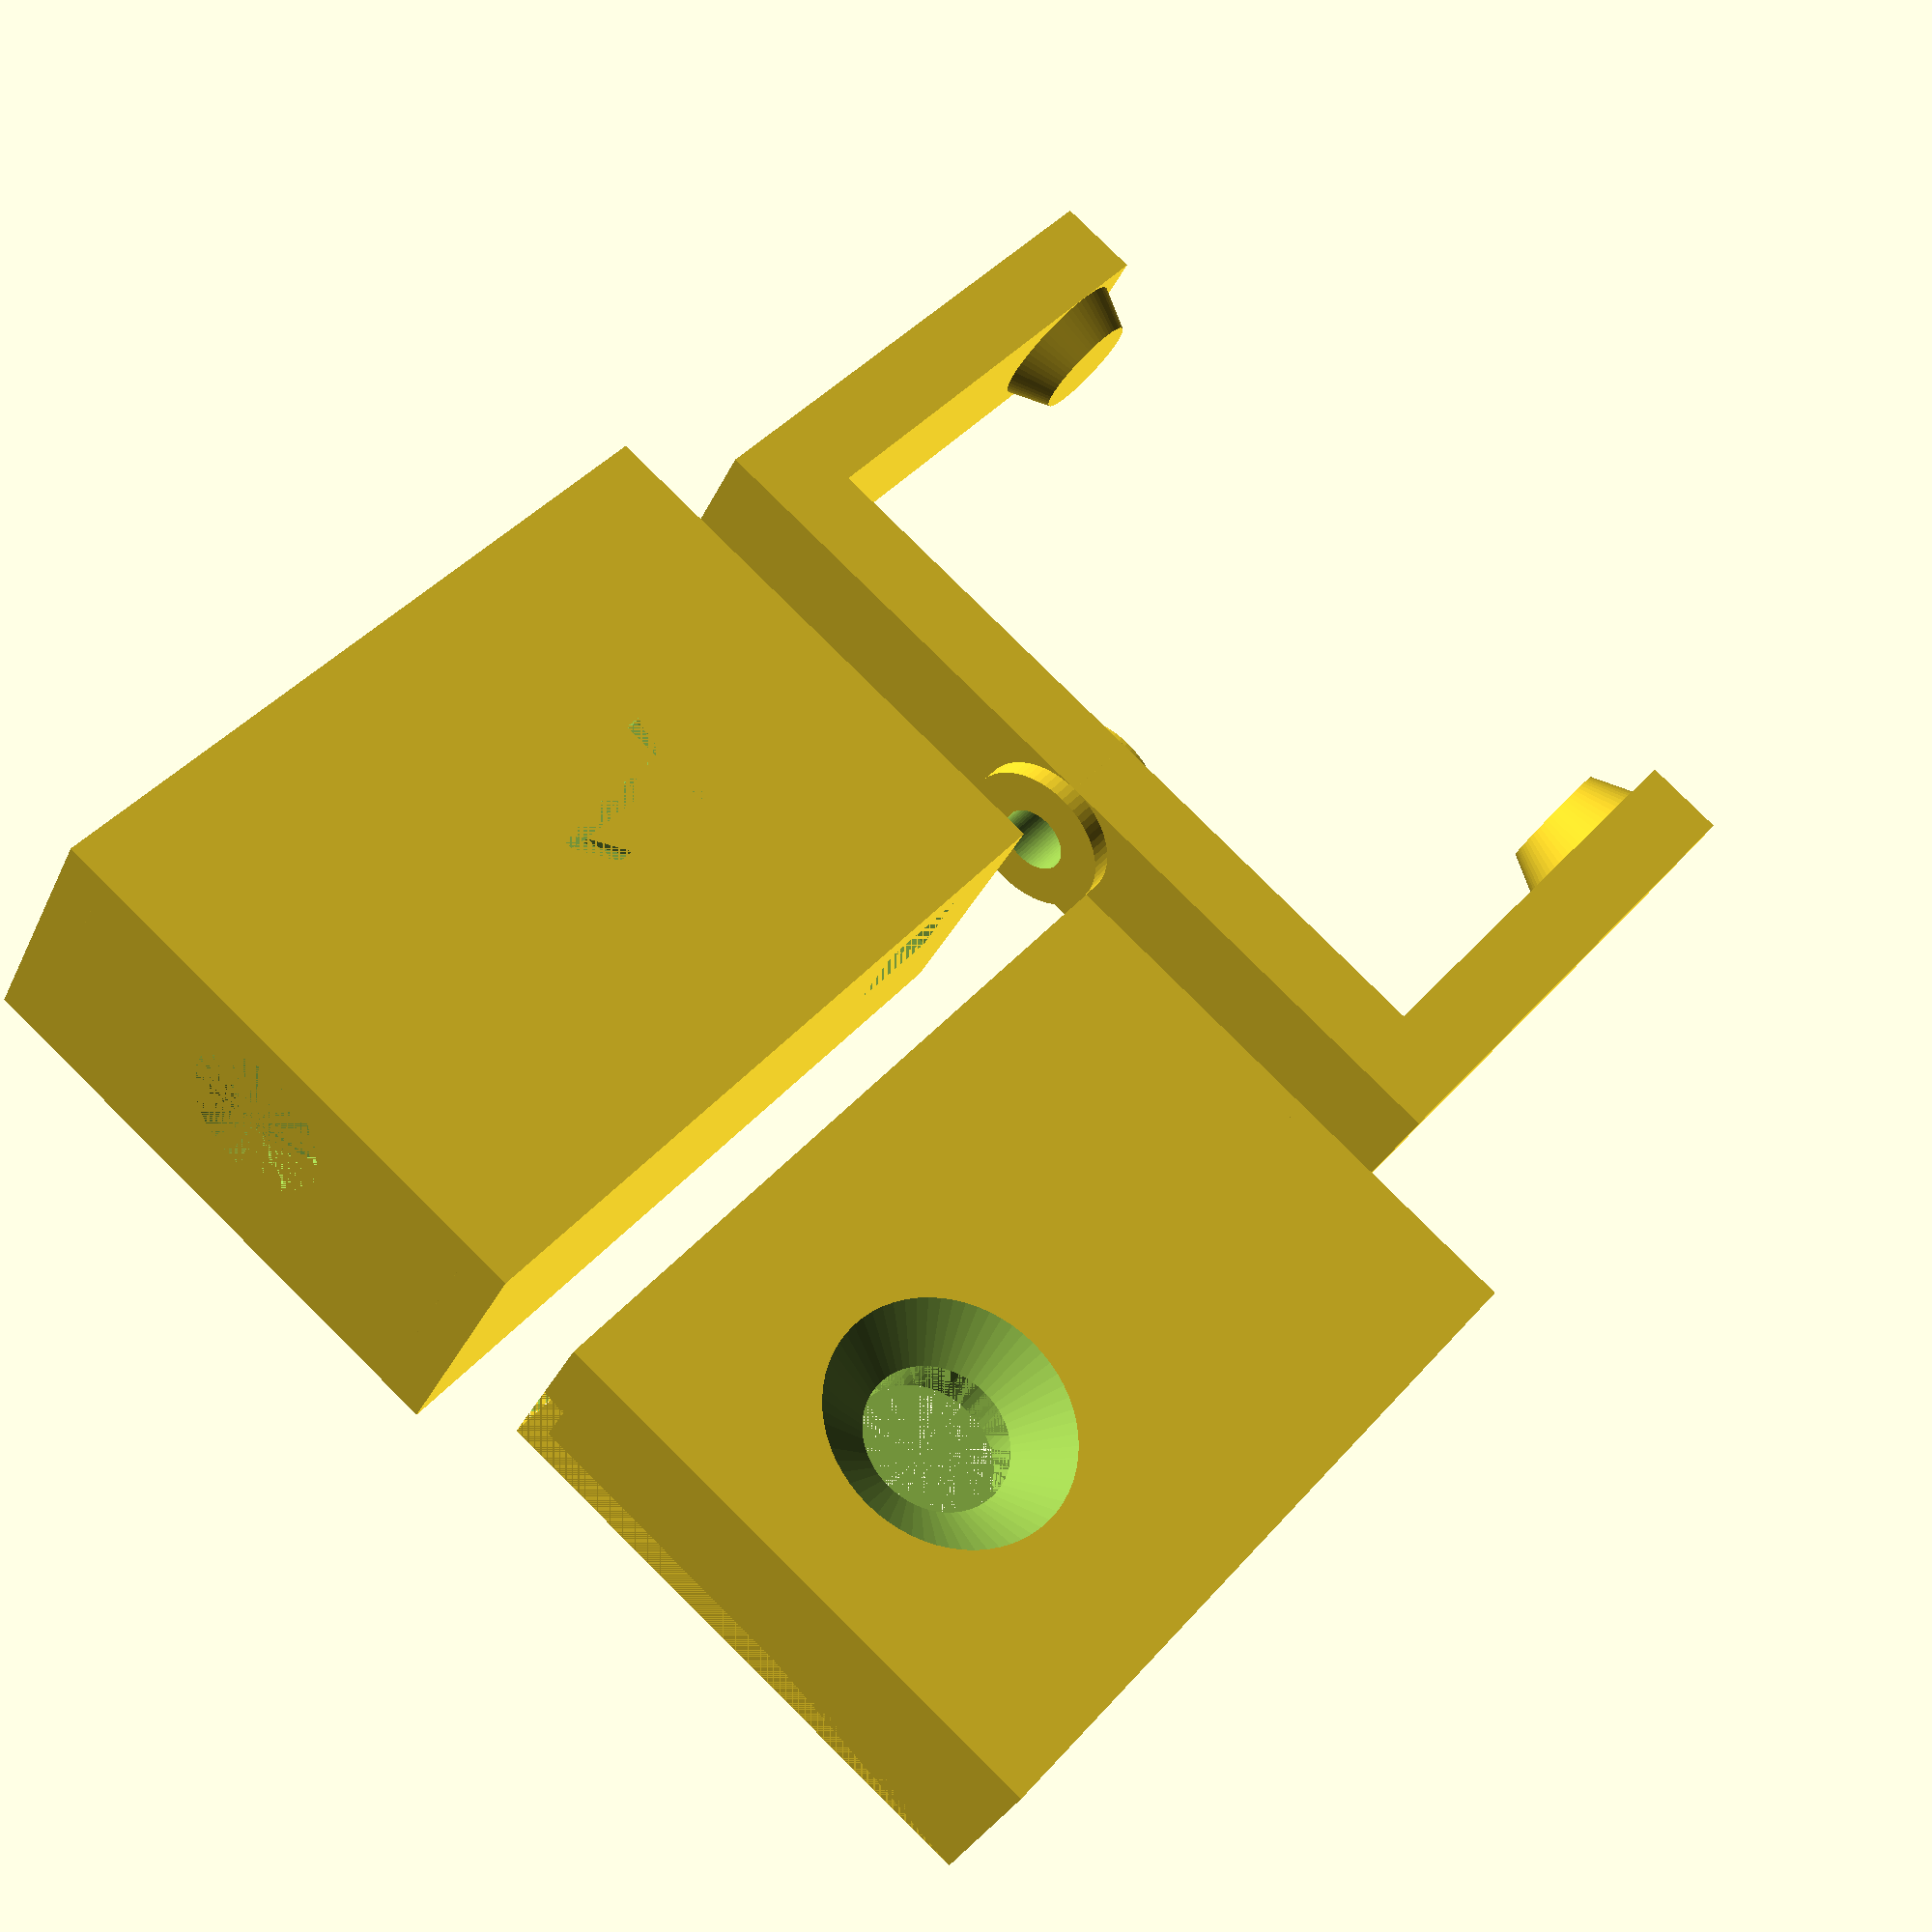
<openscad>
// esp32cam-enc.scad
// A pan/tilt mounting box for esp32-cam crafted in openscad for
// a very cool wireless esp32 video/still camera board that only costs around $5.
// The enclosure can be printed for about $0.60 in filament.
// The camera board and lens are held securely in a recess in the top case and
// are secured when the bottom half is pressed on.
// The lens is recessed to help eliminate glare and maybe prevent some lens damage.
// This version has no hole for the power cord as you may want to use everything from
// a USB connector, a 2.1mm dc socket or a hardwired cable to provide 5V
// to the board. A hole would be easy to add in the "module bottom()".
//
// by L Glaister VE7IT  17 Dec 2019
//
// If you use the sd card slot, you may want to enable supports for printing
// to get a cleaner slot. (slot needs to be enabled in "module camera()")
// an additional slot would have to be added to "module bottom()" if you want access
// to the card from outside the enclosure. I did not add this as the camera is 
// just used to stream video/stills to a recording server running zone minder.
// I was more worried about keeping the weather and bugs out of the camera enclosure.
// The enclosure is not waterproof, but should survive if keep out of the direct rain.
// I will mount mine under the eaves in 3 places to monitor the yard around the house.
// The enclosure was keep small and compact to make it less conspicuous. Printing
// in a color that matches you soffits will help it blend in.
// All 3 parts needed for the case print nicely together on a small 3d printer.
//
// Modified by Brian Morgret to include a camera number embosed on the back and a hole
// for a PF2.0 connector that connects to a mini360 buck converter. Also modified the 
// pan/tilt swivel to shorten the legs and lengthen the nubs to add extra friction to
// pan. And, Lowered the wall thikness.

$fn = 64;

camnum = "1";

pcbx = 40.1+0.2;  // pcb long dimension
pcby = 27.2+0.2;  // pcb shorter dimension
pcbz = 1.05+0.2;  // pcb thickness

lensd = 8+0.5;  // lens dia
lensx = 29.5;
lensy = pcby /2.0;
lensz = 5.4;  // bottom of pcb to base of lens
lensh = 2.25+0.2; // height of lens + extra
cambx = 8.65+0.4; // clearance needed for body of camera
camby = 8.65+0.4;

boxwall = 5;    // wall thickness
toph   = 10.0;    // thickness of top box

pinh = 9.0;   // how much space needed for pins on rear of pcb

// generate a shape model of the camera upper surface and pcb
// this gets subtracted from a solid base to form a pocket that
// holds the pcb and camera in place.
module camera()
{
  hull()
  {
    translate([lensx-cambx/2,lensy-camby/2,0]) cube([cambx,camby,lensz]);   // camera body
    translate([16.2,1,0]) cube([20,2,3.5]);                                 // room for pins
    translate([16.2,24.0,0]) cube([20,2,3.5]);                              // room for pins
    translate([25.2,pcby/2-7.5,0]) cube([15.0,15.0,3.0]);                   // sdcard slot
    translate([9.3,0.4,0]) cube([7,3.5,2.0]);                               // led + xsistor
    translate([8,4.8,0]) cube([9.4,16.5,3.5]);                              // cam connector
    translate([17.3,3.5,0]) cube([7.75,19.75,3.1]);                         // cable + parts
    translate([10.0,22.3,0]) cube([6.5,3.5,2.2]);                           // reg + parts
  }
  cube([pcbx,pcby,pcbz]);
  //translate([1,pcby-4,pcbz]) rotate([0,0,-90]) linear_extrude(0.5) text("ESP32-CAM",2.5);
  translate([lensx,lensy,lensz]) cylinder(h=lensh, d=lensd);  // lens
  translate([lensx,lensy,lensz+lensh]) cylinder(h=6, d1=lensd, d2=3*lensd); // lens flare
  // below is optional... only needed if you need to put an sd card in the camera
  //translate([40.0,pcby/2-7.5,pcbz]) cube([15.0,15.0,3.0-pcbz]);             // sdcard slot access
}

module boxjoint()
{
  difference()
  {
    cube([pcbx+boxwall,pcby+boxwall,toph/2]);    
    translate([boxwall/4,boxwall/4,0]) cube([pcbx+boxwall/2,pcby+boxwall/2,toph]);
  }
}

module bracket()
{
  hole=4.0;   // mounting hole size
  clrn = .1; // clearance for pivot
  difference() 
  {
    union()
    {
      cube([pcbx+boxwall+clrn*2,boxwall,pinh]);
      translate([-boxwall,0,0]) cube([boxwall,pcby+6,pinh]);
      translate([pcbx+boxwall+clrn*2,0,0]) cube([boxwall,pcby+6,pinh]);
      // 2 pins to engage box
      translate([0,pcby-pinh/2+6,pinh/2]) rotate([0,90,0])             cylinder(h=boxwall/2,d1=pinh-clrn,d2=pinh*0.75-clrn);
      translate([pcbx+boxwall+clrn*2,pcby-pinh/2+6,pinh/2]) rotate([0,-90,0]) cylinder(h=boxwall/2,d1=pinh-clrn,d2=pinh*0.75-clrn);
      // a reinforcing boss on mounting screw
      translate([(pcbx+boxwall+clrn)/2,-1.2,pinh/2]) rotate([-90,0,0])cylinder(d=pinh,h=boxwall*1.3);

    }
    // cutout mounting hole for #6 screw
    translate([(pcbx+boxwall)/2,-boxwall*5,pinh/2]) rotate([-90,0,0])cylinder(d=hole,h=boxwall*10);
  } 
}

module top()
{
  difference()
  {
    cube([pcbx+boxwall,pcby+boxwall,toph]);
    union()
    {
      translate([boxwall/2,boxwall/2,0]) camera();  // carve out camera
      boxjoint();                                   // carve off the box overlap
    }
  }
}

module bottom()
{
  both = pinh + boxwall/2 + toph/2; // total ht of bottom box
  clr = 0.1;    // a little fudge to make boxes mate
  difference()
  {
    cube([pcbx+boxwall,pcby+boxwall,both]);
    union()
    {
      // cutout for pcb connections
      translate([boxwall/2,boxwall/2,boxwall/2]) cube([pcbx,pcby,both]);
      // cutout for overlap
      translate([boxwall/4-clr/2,boxwall/4-clr/2,both-toph/2]) cube([pcbx+boxwall/2+clr,pcby+boxwall/2+clr,toph/2]);
      //tapered plug cutouts for mounting bracket
      translate([0,(pcby+boxwall)/2,pinh/2+2]) rotate([0,90,0])             cylinder(h=boxwall/3,d1=pinh,d2=pinh*0.75);
      translate([pcbx+boxwall,(pcby+boxwall)/2,pinh/2+2]) rotate([0,-90,0]) cylinder(h=boxwall/3,d1=pinh,d2=pinh*0.75);
      //cutout for power cable ph2.0
      translate([boxwall,0,boxwall/2]) cube([6,boxwall,5]);
      // emboss the cammera number on the back
      translate([(pcbx+boxwall)/4+2,(pcby+boxwall)/2-4,.5]) rotate([0,180,-90]) linear_extrude(0.5) text(camnum,10);
    }
  }
  // add some posts in the corners to hold pcb in top of case when mated
  translate([boxwall/2,boxwall/2,boxwall/2]) cylinder(h=pinh,d=boxwall);
  translate([boxwall/2,boxwall/2+pcby,boxwall/2]) cylinder(h=pinh,d=boxwall);
  translate([boxwall/2+pcbx,boxwall/2,boxwall/2]) cylinder(h=pinh,d=boxwall);
  translate([boxwall/2+pcbx,boxwall/2+pcby,boxwall/2]) cylinder(h=pinh,d=boxwall);
}


//======================= set all the pieces up for printing ==============================
bottom();
translate([0,-5,toph]) rotate([180,0,0])  top(); // flip top over and move it for printing
translate([-boxwall,-(pcbx+boxwall)/2,0]) rotate([0,0,90]) bracket();
//bracket();
</openscad>
<views>
elev=211.4 azim=229.9 roll=21.6 proj=p view=solid
</views>
